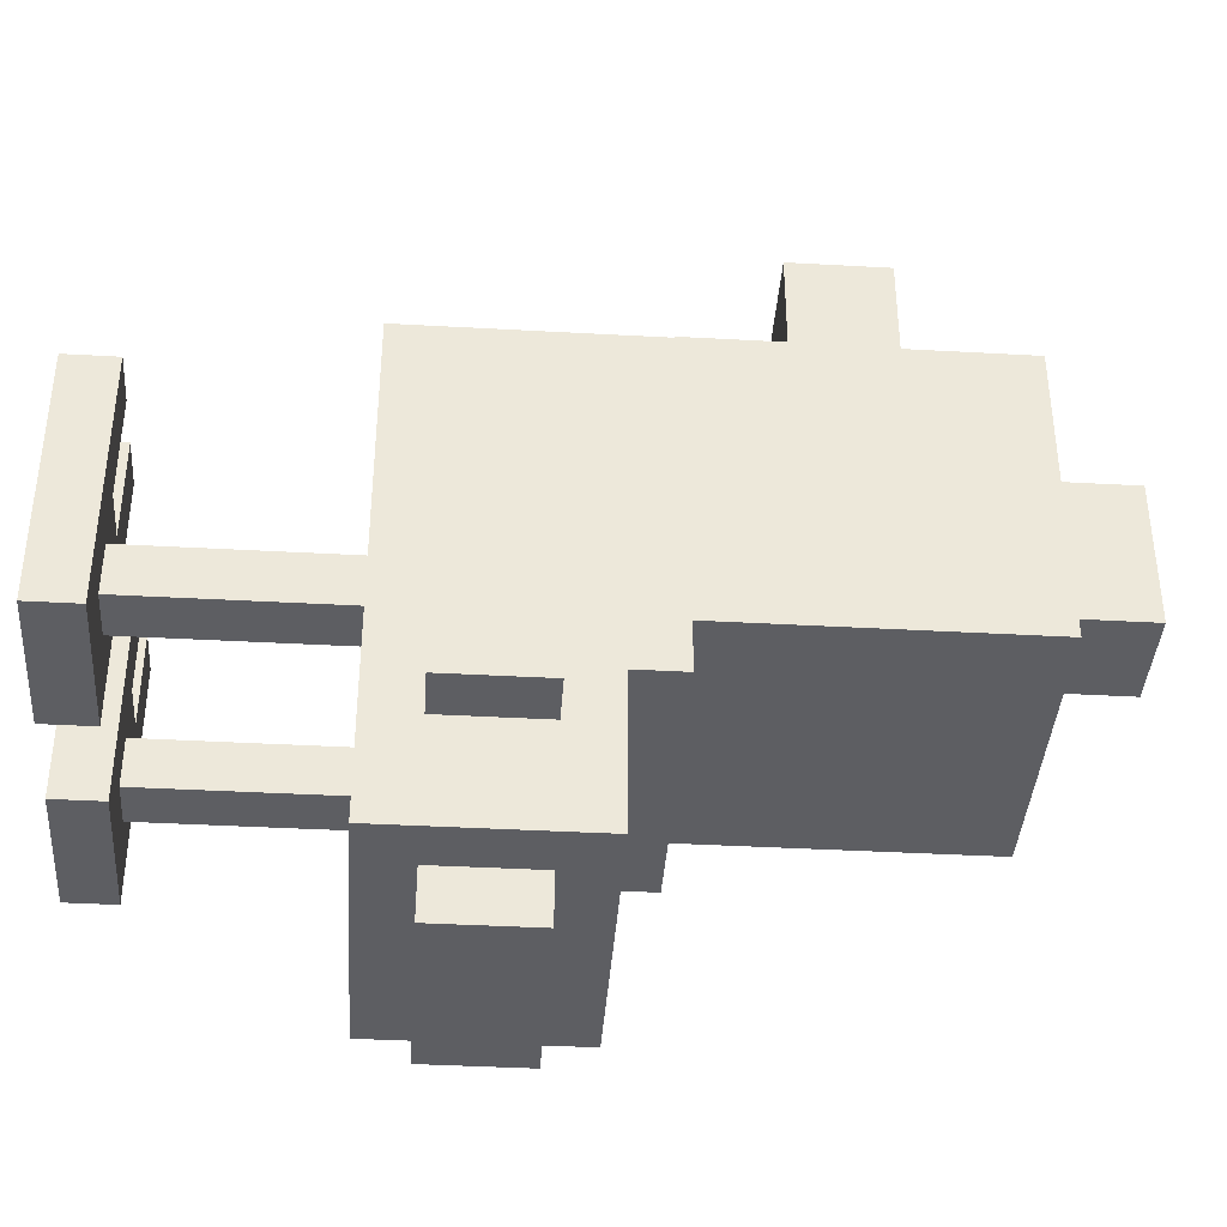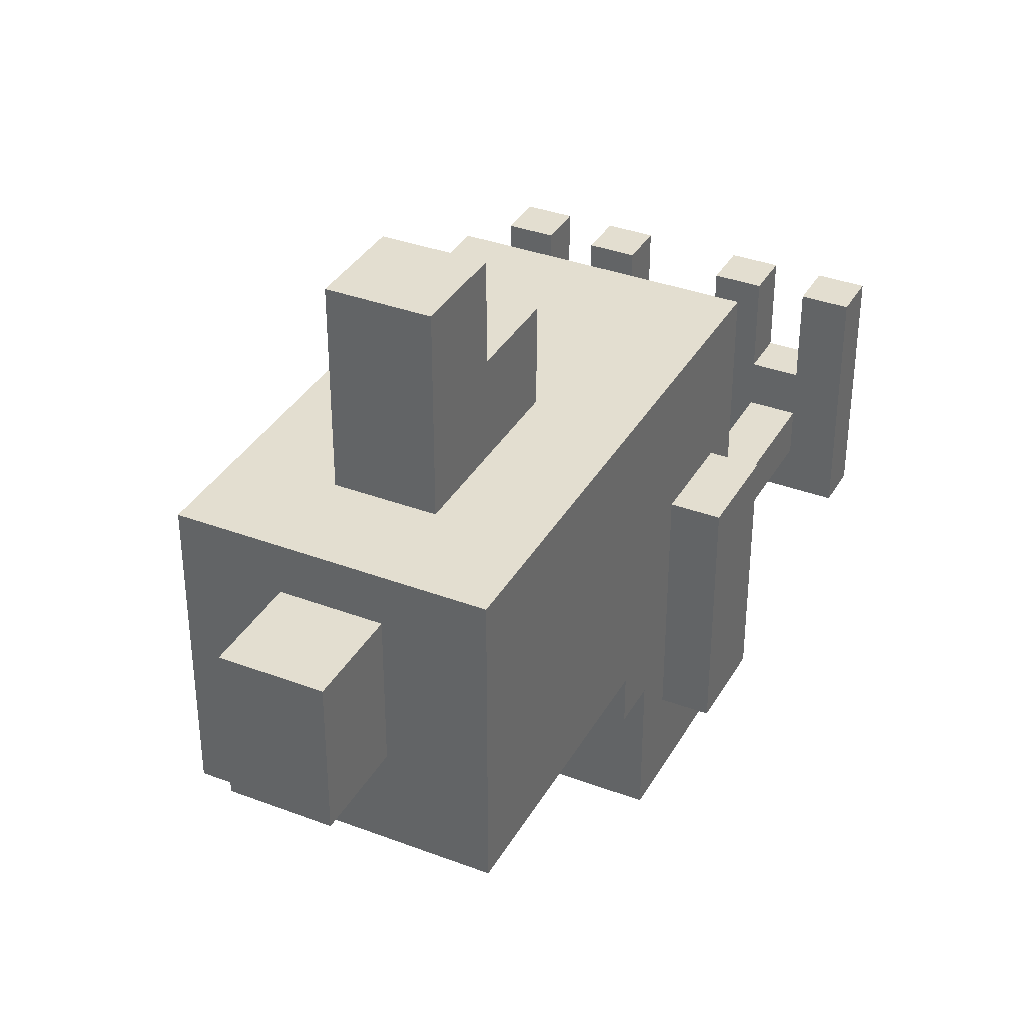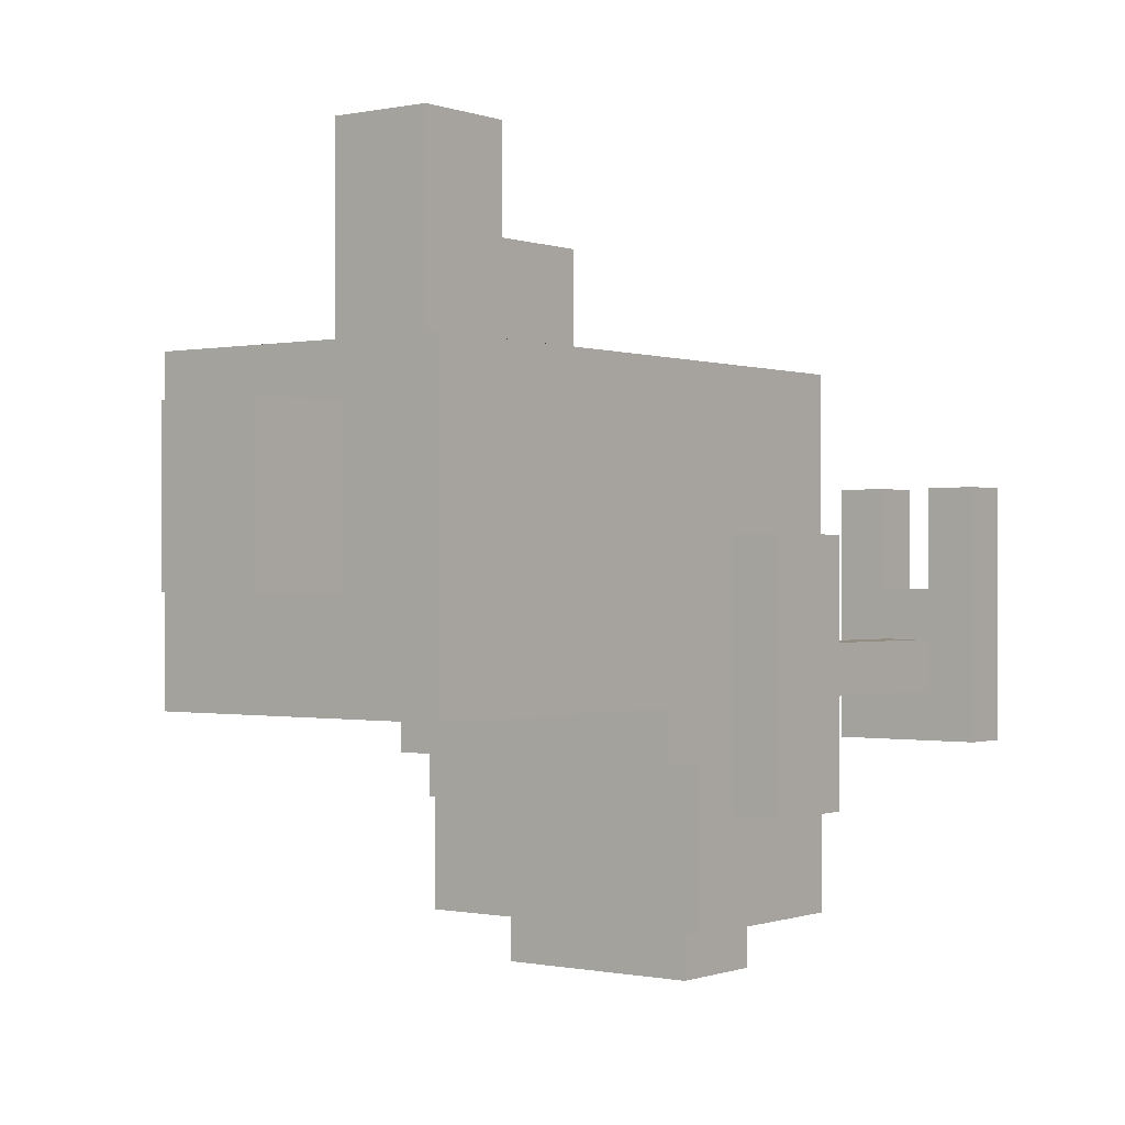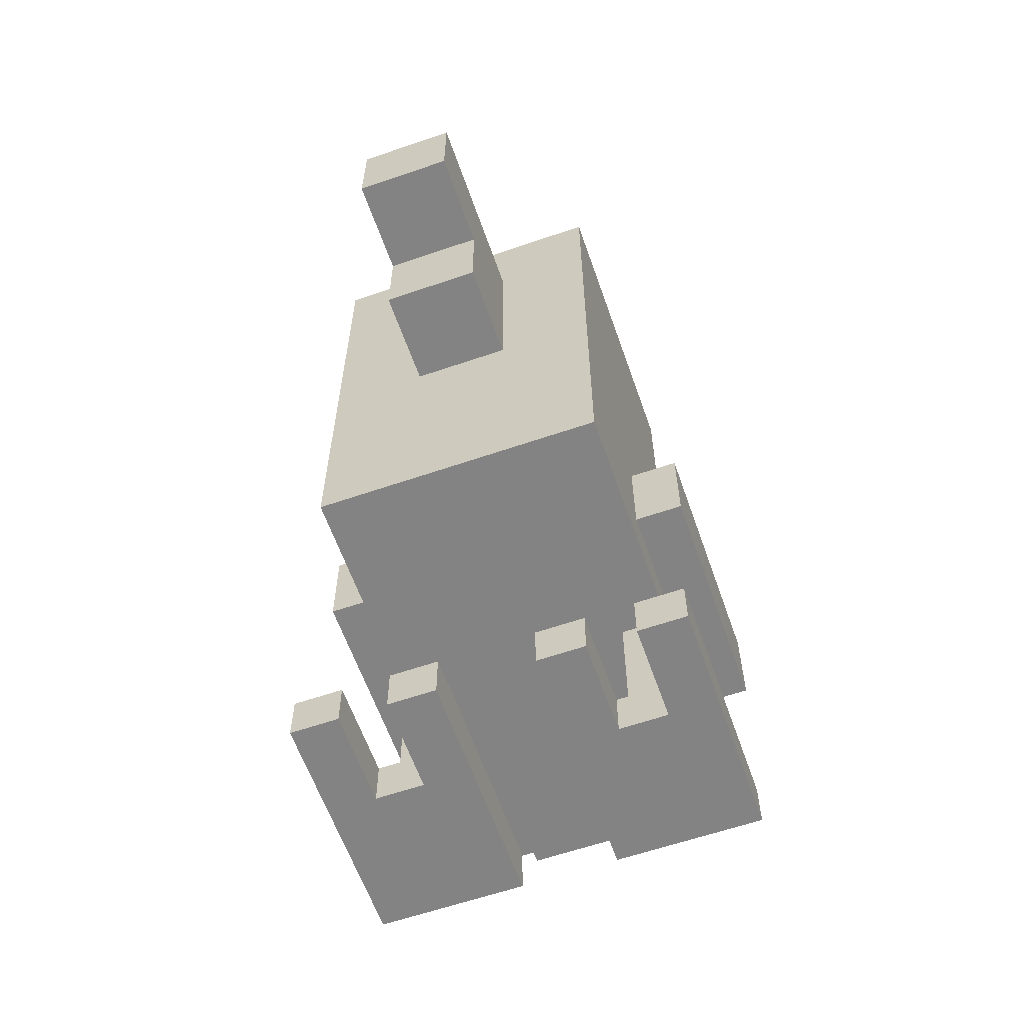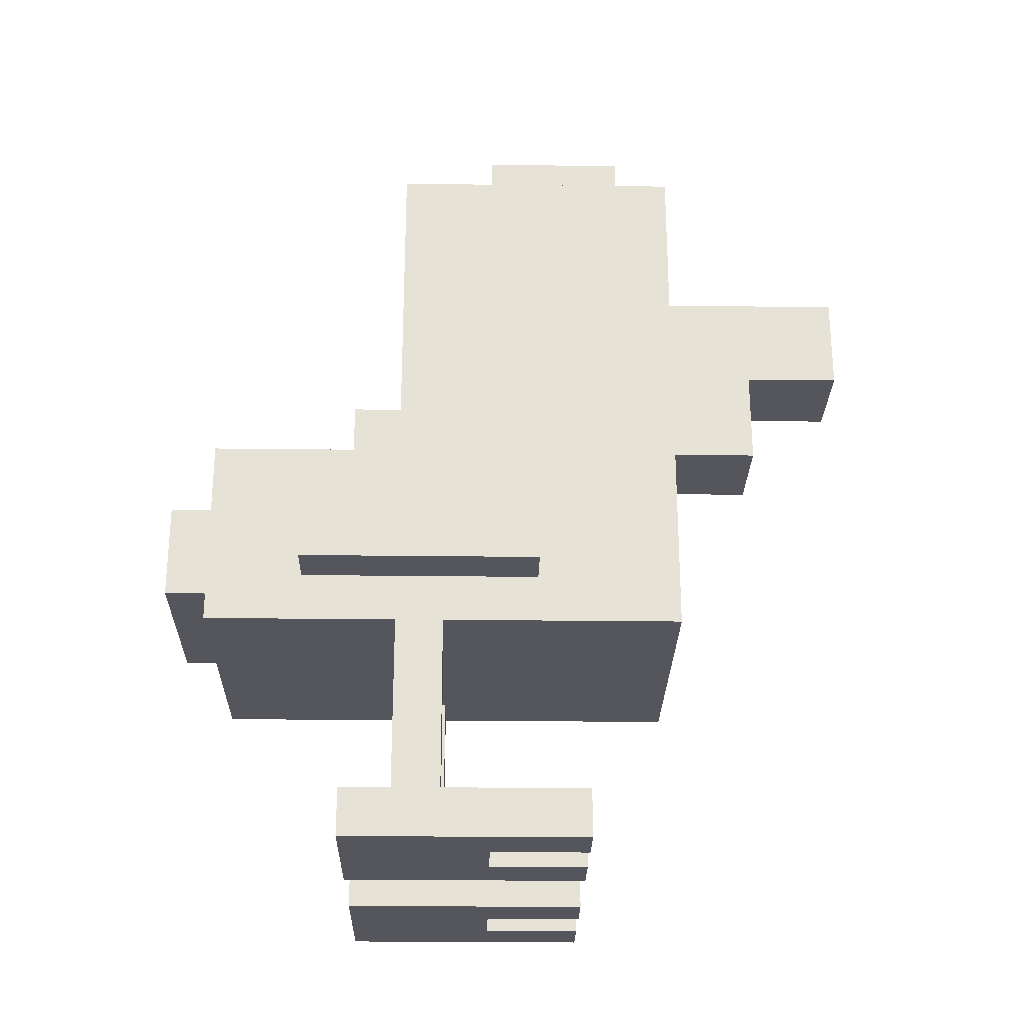
<metadata>
{"format":"obj","ext":"obj","renderer":"f3d","projection":"perspective","resolution":1024,"background":"white","views":[{"elev":-39.0,"azim":86.0,"up":"+Z"},{"elev":35.8,"azim":-153.6,"up":"+Z"},{"elev":-0.3,"azim":-142.6,"up":"+Z"},{"elev":-61.2,"azim":19.3,"up":"+Y"},{"elev":-26.2,"azim":-91.1,"up":"+Y"}]}
</metadata>
<code>
o
v -0.6 0 0.6
v -0.6 0 0.1
v -0.6 0.1 0.6
v -0.6 0.1 0.1
v -0.6 0.6 0.5
v -0.6 0.6 -1.192e-07
v -0.6 0.7 0.5
v -0.6 0.7 -1.192e-07
v -0.6 0.8 0.5
v -0.6 0.8 -1.192e-07
v -0.5 0.1 0.3
v -0.5 0.1 0.2
v -0.5 0.5 0.8
v -0.5 0.5 0.3
v -0.5 0.5 0.2
v -0.5 0.5 -0.2
v -0.5 0.6 0.5
v -0.5 0.6 -1.192e-07
v -0.5 0.7 0.5
v -0.5 0.7 -1.192e-07
v -0.5 0.8 0.5
v -0.5 0.8 -1.192e-07
v -0.5 0.9 0.1
v -0.5 0.9 -0.2
v -0.5 1 0.2
v -0.5 1 0.1
v -0.5 1.2 0.8
v -0.5 1.2 0.2
v -0.5 1.3 0.6
v -0.5 1.3 0.5
v -0.5 1.4 0.6
v -0.5 1.4 0.5
v -0.5 1.6 0.8
v -0.5 1.6 0.2
v -0.4 0 0.6
v -0.4 0 0.4
v -0.4 0.1 0.6
v -0.4 0.1 0.4
v -0.4 0.6 -0.2
v -0.4 0.6 -0.3
v -0.4 0.8 -0.2
v -0.4 0.8 -0.3
v -0.3 1 1
v -0.3 1 0.8
v -0.3 1.2 1.2
v -0.3 1.2 1
v -0.3 1.2 0.8
v -0.3 1.4 1.2
v -0.3 1.4 0.8
v -0.3 1.6 0.7
v -0.3 1.6 0.4
v -0.3 1.8 0.7
v -0.3 1.8 0.4
v -0.1 0 0.6
v -0.1 0 0.1
v -0.1 0.1 0.6
v -0.1 0.1 0.1
v 5.96e-08 0.1 0.3
v 5.96e-08 0.1 0.2
v 5.96e-08 0.5 0.3
v 5.96e-08 0.5 0.2
v 0.1 0 0.6
v 0.1 0 0.4
v 0.1 0.1 0.6
v 0.1 0.1 0.4
v -0.5 0 0.6
v -0.5 0 0.4
v -0.5 0.1 0.6
v -0.5 0.1 0.4
v -0.4 0.1 0.3
v -0.4 0.1 0.2
v -0.4 0.5 0.3
v -0.4 0.5 0.2
v -0.3 0 0.6
v -0.3 0 0.1
v -0.3 0.1 0.6
v -0.3 0.1 0.1
v -0.1 1 1
v -0.1 1 0.8
v -0.1 1.2 1.2
v -0.1 1.2 1
v -0.1 1.2 0.8
v -0.1 1.4 1.2
v -0.1 1.4 0.8
v -0.1 1.6 0.7
v -0.1 1.6 0.4
v -0.1 1.8 0.7
v -0.1 1.8 0.4
v 5.96e-08 0 0.6
v 5.96e-08 0 0.4
v 5.96e-08 0.1 0.6
v 5.96e-08 0.1 0.4
v 5.96e-08 0.6 -0.2
v 5.96e-08 0.6 -0.3
v 5.96e-08 0.8 -0.2
v 5.96e-08 0.8 -0.3
v 0.1 0.1 0.3
v 0.1 0.1 0.2
v 0.1 0.5 0.8
v 0.1 0.5 0.3
v 0.1 0.5 0.2
v 0.1 0.5 -0.2
v 0.1 0.6 0.5
v 0.1 0.6 -1.192e-07
v 0.1 0.7 0.5
v 0.1 0.7 -1.192e-07
v 0.1 0.8 0.5
v 0.1 0.8 -1.192e-07
v 0.1 0.9 0.1
v 0.1 0.9 -0.2
v 0.1 1 0.2
v 0.1 1 0.1
v 0.1 1.2 0.8
v 0.1 1.2 0.2
v 0.1 1.3 0.6
v 0.1 1.3 0.5
v 0.1 1.4 0.6
v 0.1 1.4 0.5
v 0.1 1.6 0.8
v 0.1 1.6 0.2
v 0.2 0 0.6
v 0.2 0 0.1
v 0.2 0.1 0.6
v 0.2 0.1 0.1
v 0.2 0.6 0.5
v 0.2 0.6 -1.192e-07
v 0.2 0.7 0.5
v 0.2 0.7 -1.192e-07
v 0.2 0.8 0.5
v 0.2 0.8 -1.192e-07
v -0.3 1.2 1.2
v -0.3 1.4 1.2
v -0.1 1.2 1.2
v -0.1 1.4 1.2
v -0.3 1 1
v -0.3 1.2 1
v -0.1 1 1
v -0.1 1.2 1
v -0.5 0.5 0.8
v -0.5 1.2 0.8
v -0.5 1.6 0.8
v -0.3 1 0.8
v -0.3 1.2 0.8
v -0.3 1.4 0.8
v -0.1 1 0.8
v -0.1 1.2 0.8
v -0.1 1.4 0.8
v 0.1 0.5 0.8
v 0.1 1.2 0.8
v 0.1 1.6 0.8
v -0.3 1.6 0.7
v -0.3 1.8 0.7
v -0.1 1.6 0.7
v -0.1 1.8 0.7
v -0.6 0 0.6
v -0.6 0.1 0.6
v -0.5 0 0.6
v -0.5 0.1 0.6
v -0.4 0 0.6
v -0.4 0.1 0.6
v -0.3 0 0.6
v -0.3 0.1 0.6
v -0.1 0 0.6
v -0.1 0.1 0.6
v 5.96e-08 0 0.6
v 5.96e-08 0.1 0.6
v 0.1 0 0.6
v 0.1 0.1 0.6
v 0.2 0 0.6
v 0.2 0.1 0.6
v -0.6 0.6 0.5
v -0.6 0.7 0.5
v -0.6 0.8 0.5
v -0.5 0.6 0.5
v -0.5 0.7 0.5
v -0.5 0.8 0.5
v 0.1 0.6 0.5
v 0.1 0.7 0.5
v 0.1 0.8 0.5
v 0.2 0.6 0.5
v 0.2 0.7 0.5
v 0.2 0.8 0.5
v -0.5 0 0.4
v -0.5 0.1 0.4
v -0.4 0 0.4
v -0.4 0.1 0.4
v 5.96e-08 0 0.4
v 5.96e-08 0.1 0.4
v 0.1 0 0.4
v 0.1 0.1 0.4
v -0.5 0.1 0.3
v -0.5 0.5 0.3
v -0.4 0.1 0.3
v -0.4 0.5 0.3
v 5.96e-08 0.1 0.3
v 5.96e-08 0.5 0.3
v 0.1 0.1 0.3
v 0.1 0.5 0.3
v -0.3 1.6 0.4
v -0.3 1.8 0.4
v -0.1 1.6 0.4
v -0.1 1.8 0.4
v -0.5 0.1 0.2
v -0.5 0.5 0.2
v -0.5 1 0.2
v -0.5 1.2 0.2
v -0.5 1.6 0.2
v -0.4 0.1 0.2
v -0.4 0.5 0.2
v 5.96e-08 0.1 0.2
v 5.96e-08 0.5 0.2
v 0.1 0.1 0.2
v 0.1 0.5 0.2
v 0.1 1 0.2
v 0.1 1.2 0.2
v 0.1 1.6 0.2
v -0.6 0 0.1
v -0.6 0.1 0.1
v -0.5 0.9 0.1
v -0.5 1 0.1
v -0.3 0 0.1
v -0.3 0.1 0.1
v -0.1 0 0.1
v -0.1 0.1 0.1
v 0.1 0.9 0.1
v 0.1 1 0.1
v 0.2 0 0.1
v 0.2 0.1 0.1
v -0.6 0.6 -1.192e-07
v -0.6 0.7 -1.192e-07
v -0.6 0.8 -1.192e-07
v -0.5 0.6 -1.192e-07
v -0.5 0.7 -1.192e-07
v -0.5 0.8 -1.192e-07
v 0.1 0.6 -1.192e-07
v 0.1 0.7 -1.192e-07
v 0.1 0.8 -1.192e-07
v 0.2 0.6 -1.192e-07
v 0.2 0.7 -1.192e-07
v 0.2 0.8 -1.192e-07
v -0.5 0.5 -0.2
v -0.5 0.9 -0.2
v -0.4 0.6 -0.2
v -0.4 0.8 -0.2
v 5.96e-08 0.6 -0.2
v 5.96e-08 0.8 -0.2
v 0.1 0.5 -0.2
v 0.1 0.9 -0.2
v -0.4 0.6 -0.3
v -0.4 0.8 -0.3
v 5.96e-08 0.6 -0.3
v 5.96e-08 0.8 -0.3
v -0.6 0 0.6
v -0.5 0 0.6
v -0.4 0 0.6
v -0.3 0 0.6
v -0.1 0 0.6
v 5.96e-08 0 0.6
v 0.1 0 0.6
v 0.2 0 0.6
v -0.5 0 0.4
v -0.4 0 0.4
v 5.96e-08 0 0.4
v 0.1 0 0.4
v -0.6 0 0.1
v -0.3 0 0.1
v -0.1 0 0.1
v 0.2 0 0.1
v -0.5 0.5 0.8
v 0.1 0.5 0.8
v -0.5 0.5 0.3
v -0.4 0.5 0.3
v 5.96e-08 0.5 0.3
v 0.1 0.5 0.3
v -0.5 0.5 0.2
v -0.4 0.5 0.2
v 5.96e-08 0.5 0.2
v 0.1 0.5 0.2
v -0.5 0.5 -0.2
v 0.1 0.5 -0.2
v -0.6 0.6 0.5
v -0.5 0.6 0.5
v 0.1 0.6 0.5
v 0.2 0.6 0.5
v -0.6 0.6 -1.192e-07
v -0.5 0.6 -1.192e-07
v 0.1 0.6 -1.192e-07
v 0.2 0.6 -1.192e-07
v -0.4 0.6 -0.2
v 5.96e-08 0.6 -0.2
v -0.4 0.6 -0.3
v 5.96e-08 0.6 -0.3
v -0.3 1 1
v -0.1 1 1
v -0.3 1 0.8
v -0.1 1 0.8
v -0.3 1.2 1.2
v -0.1 1.2 1.2
v -0.3 1.2 1
v -0.1 1.2 1
v -0.6 0.1 0.6
v -0.5 0.1 0.6
v -0.4 0.1 0.6
v -0.3 0.1 0.6
v -0.1 0.1 0.6
v 5.96e-08 0.1 0.6
v 0.1 0.1 0.6
v 0.2 0.1 0.6
v -0.5 0.1 0.4
v -0.4 0.1 0.4
v 5.96e-08 0.1 0.4
v 0.1 0.1 0.4
v -0.5 0.1 0.3
v -0.4 0.1 0.3
v 5.96e-08 0.1 0.3
v 0.1 0.1 0.3
v -0.5 0.1 0.2
v -0.4 0.1 0.2
v 5.96e-08 0.1 0.2
v 0.1 0.1 0.2
v -0.6 0.1 0.1
v -0.3 0.1 0.1
v -0.1 0.1 0.1
v 0.2 0.1 0.1
v -0.6 0.8 0.5
v -0.5 0.8 0.5
v 0.1 0.8 0.5
v 0.2 0.8 0.5
v -0.6 0.8 -1.192e-07
v -0.5 0.8 -1.192e-07
v 0.1 0.8 -1.192e-07
v 0.2 0.8 -1.192e-07
v -0.4 0.8 -0.2
v 5.96e-08 0.8 -0.2
v -0.4 0.8 -0.3
v 5.96e-08 0.8 -0.3
v -0.5 0.9 0.1
v 0.1 0.9 0.1
v -0.5 0.9 -0.2
v 0.1 0.9 -0.2
v -0.5 1 0.2
v 0.1 1 0.2
v -0.5 1 0.1
v 0.1 1 0.1
v -0.3 1.4 1.2
v -0.1 1.4 1.2
v -0.3 1.4 0.8
v -0.1 1.4 0.8
v -0.5 1.6 0.8
v 0.1 1.6 0.8
v -0.3 1.6 0.7
v -0.1 1.6 0.7
v -0.3 1.6 0.4
v -0.1 1.6 0.4
v -0.5 1.6 0.2
v 0.1 1.6 0.2
v -0.3 1.8 0.7
v -0.1 1.8 0.7
v -0.3 1.8 0.4
v -0.1 1.8 0.4
f 3 2 1
f 4 2 3
f 7 6 5
f 8 6 7
f 9 8 7
f 10 8 9
f 14 12 11
f 15 12 14
f 17 14 13
f 17 16 15
f 17 15 14
f 18 16 17
f 19 17 13
f 20 16 18
f 21 19 13
f 22 16 20
f 23 22 21
f 24 16 22
f 24 22 23
f 25 23 21
f 26 23 25
f 27 21 13
f 27 25 21
f 28 25 27
f 29 28 27
f 30 28 29
f 31 29 27
f 31 30 29
f 32 28 30
f 32 30 31
f 33 31 27
f 33 32 31
f 34 28 32
f 34 32 33
f 37 36 35
f 38 36 37
f 41 40 39
f 42 40 41
f 46 44 43
f 47 44 46
f 48 46 45
f 48 47 46
f 49 47 48
f 52 51 50
f 53 51 52
f 56 55 54
f 57 55 56
f 60 59 58
f 61 59 60
f 64 63 62
f 65 63 64
f 66 67 68
f 68 67 69
f 70 71 72
f 72 71 73
f 74 75 76
f 76 75 77
f 78 79 81
f 81 79 82
f 80 81 83
f 81 82 83
f 83 82 84
f 85 86 87
f 87 86 88
f 89 90 91
f 91 90 92
f 93 94 95
f 95 94 96
f 97 98 100
f 100 98 101
f 99 100 103
f 101 102 103
f 100 101 103
f 103 102 104
f 99 103 105
f 104 102 106
f 99 105 107
f 106 102 108
f 107 108 109
f 108 102 110
f 109 108 110
f 107 109 111
f 111 109 112
f 99 107 113
f 107 111 113
f 113 111 114
f 113 114 115
f 115 114 116
f 113 115 117
f 115 116 117
f 116 114 118
f 117 116 118
f 113 117 119
f 117 118 119
f 118 114 120
f 119 118 120
f 121 122 123
f 123 122 124
f 125 126 127
f 127 126 128
f 127 128 129
f 129 128 130
f 133 132 131
f 134 132 133
f 137 136 135
f 138 136 137
f 142 140 139
f 143 141 140
f 143 140 142
f 144 141 143
f 145 142 139
f 147 141 144
f 148 146 145
f 148 145 139
f 149 147 146
f 149 146 148
f 150 141 147
f 150 147 149
f 153 152 151
f 154 152 153
f 157 156 155
f 158 156 157
f 161 160 159
f 162 160 161
f 165 164 163
f 166 164 165
f 169 168 167
f 170 168 169
f 174 172 171
f 175 173 172
f 175 172 174
f 176 173 175
f 180 178 177
f 181 179 178
f 181 178 180
f 182 179 181
f 185 184 183
f 186 184 185
f 189 188 187
f 190 188 189
f 193 192 191
f 194 192 193
f 197 196 195
f 198 196 197
f 199 200 201
f 201 200 202
f 203 204 208
f 208 204 209
f 210 211 212
f 212 211 213
f 205 206 214
f 206 207 215
f 214 206 215
f 215 207 216
f 217 218 221
f 221 218 222
f 219 220 225
f 225 220 226
f 223 224 227
f 227 224 228
f 229 230 232
f 230 231 233
f 232 230 233
f 233 231 234
f 235 236 238
f 236 237 239
f 238 236 239
f 239 237 240
f 241 242 243
f 243 242 244
f 241 243 245
f 244 242 246
f 241 245 247
f 245 246 247
f 246 242 248
f 247 246 248
f 249 250 251
f 251 250 252
f 261 254 253
f 262 256 255
f 263 258 257
f 264 260 259
f 265 261 253
f 265 262 261
f 266 256 262
f 266 262 265
f 267 263 257
f 267 264 263
f 268 260 264
f 268 264 267
f 271 270 269
f 272 270 271
f 273 270 272
f 274 270 273
f 276 273 272
f 277 273 276
f 279 276 275
f 279 278 277
f 279 277 276
f 280 278 279
f 285 282 281
f 286 282 285
f 287 284 283
f 288 284 287
f 291 290 289
f 292 290 291
f 295 294 293
f 296 294 295
f 299 298 297
f 300 298 299
f 301 302 309
f 303 304 310
f 305 306 311
f 307 308 312
f 301 309 313
f 309 310 313
f 310 304 314
f 313 310 314
f 305 311 315
f 311 312 315
f 312 308 316
f 315 312 316
f 301 313 317
f 314 304 318
f 305 315 319
f 316 308 320
f 301 317 321
f 317 318 321
f 318 304 322
f 321 318 322
f 319 320 323
f 305 319 323
f 320 308 324
f 323 320 324
f 325 326 329
f 329 326 330
f 327 328 331
f 331 328 332
f 333 334 335
f 335 334 336
f 337 338 339
f 339 338 340
f 341 342 343
f 343 342 344
f 345 346 347
f 347 346 348
f 349 350 351
f 351 350 352
f 349 351 353
f 352 350 354
f 349 353 355
f 353 354 355
f 354 350 356
f 355 354 356
f 357 358 359
f 359 358 360

</code>
